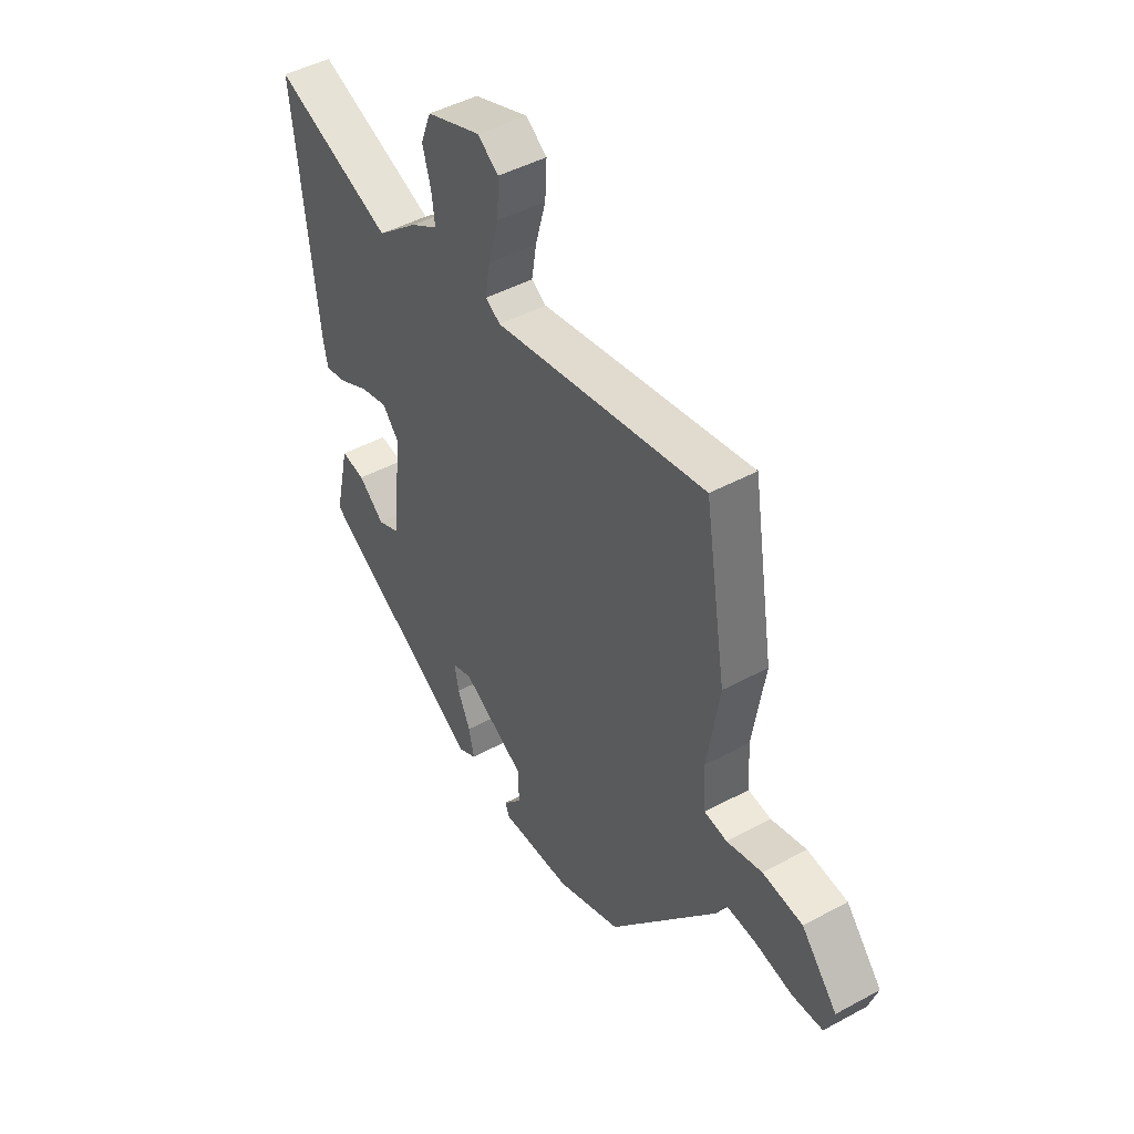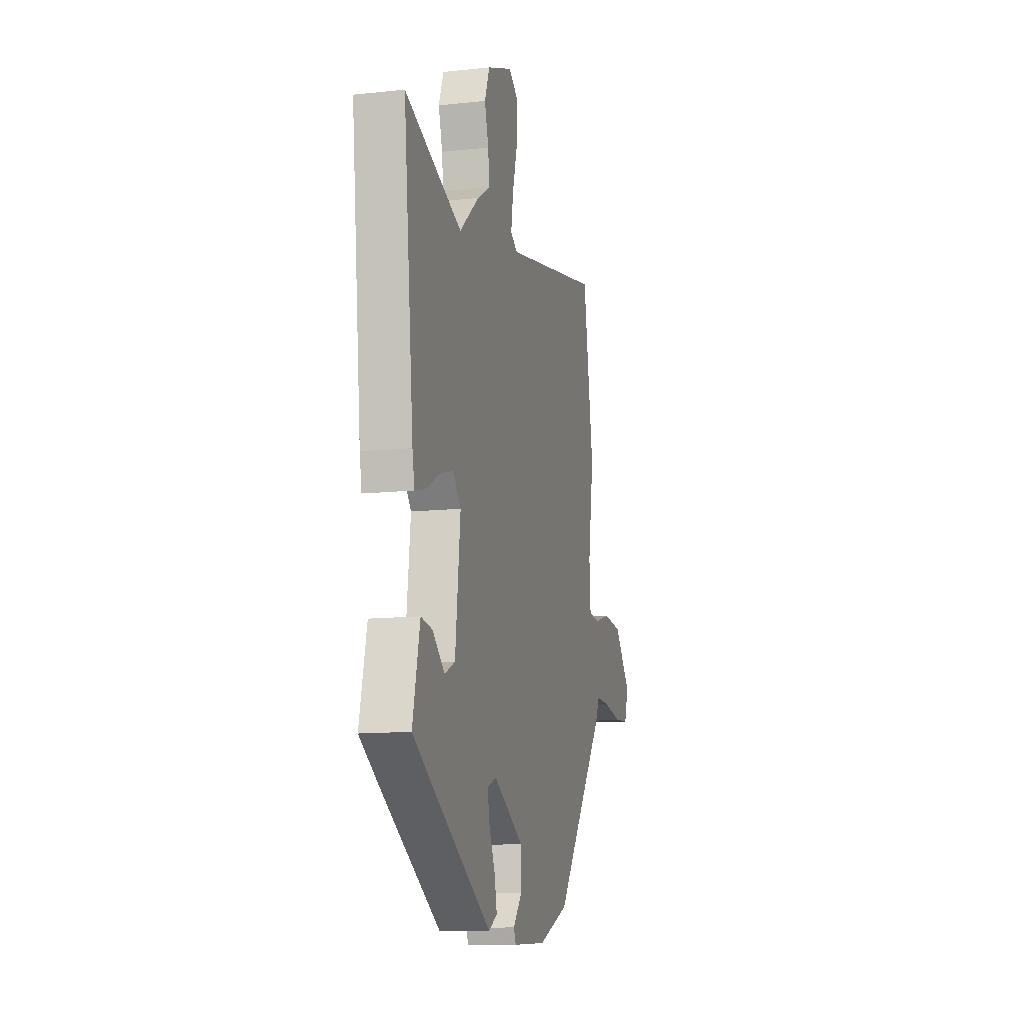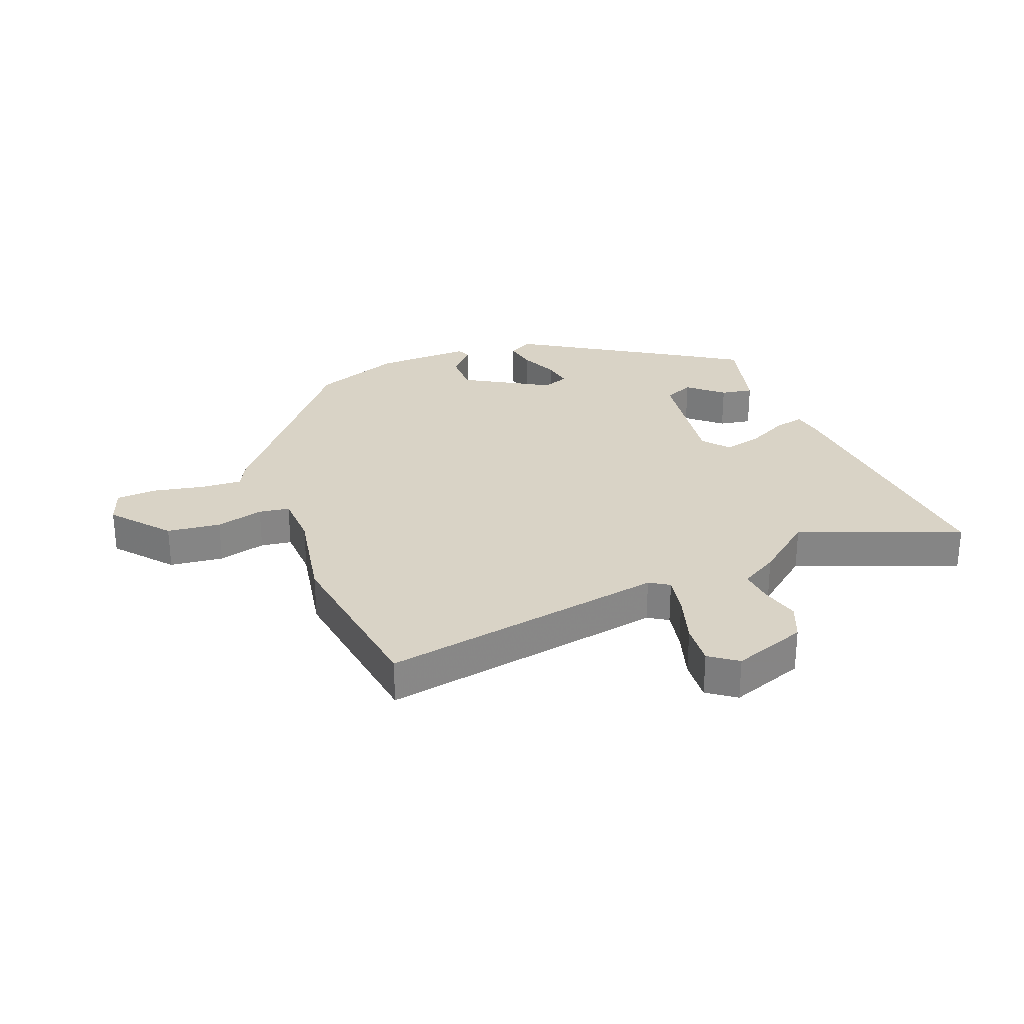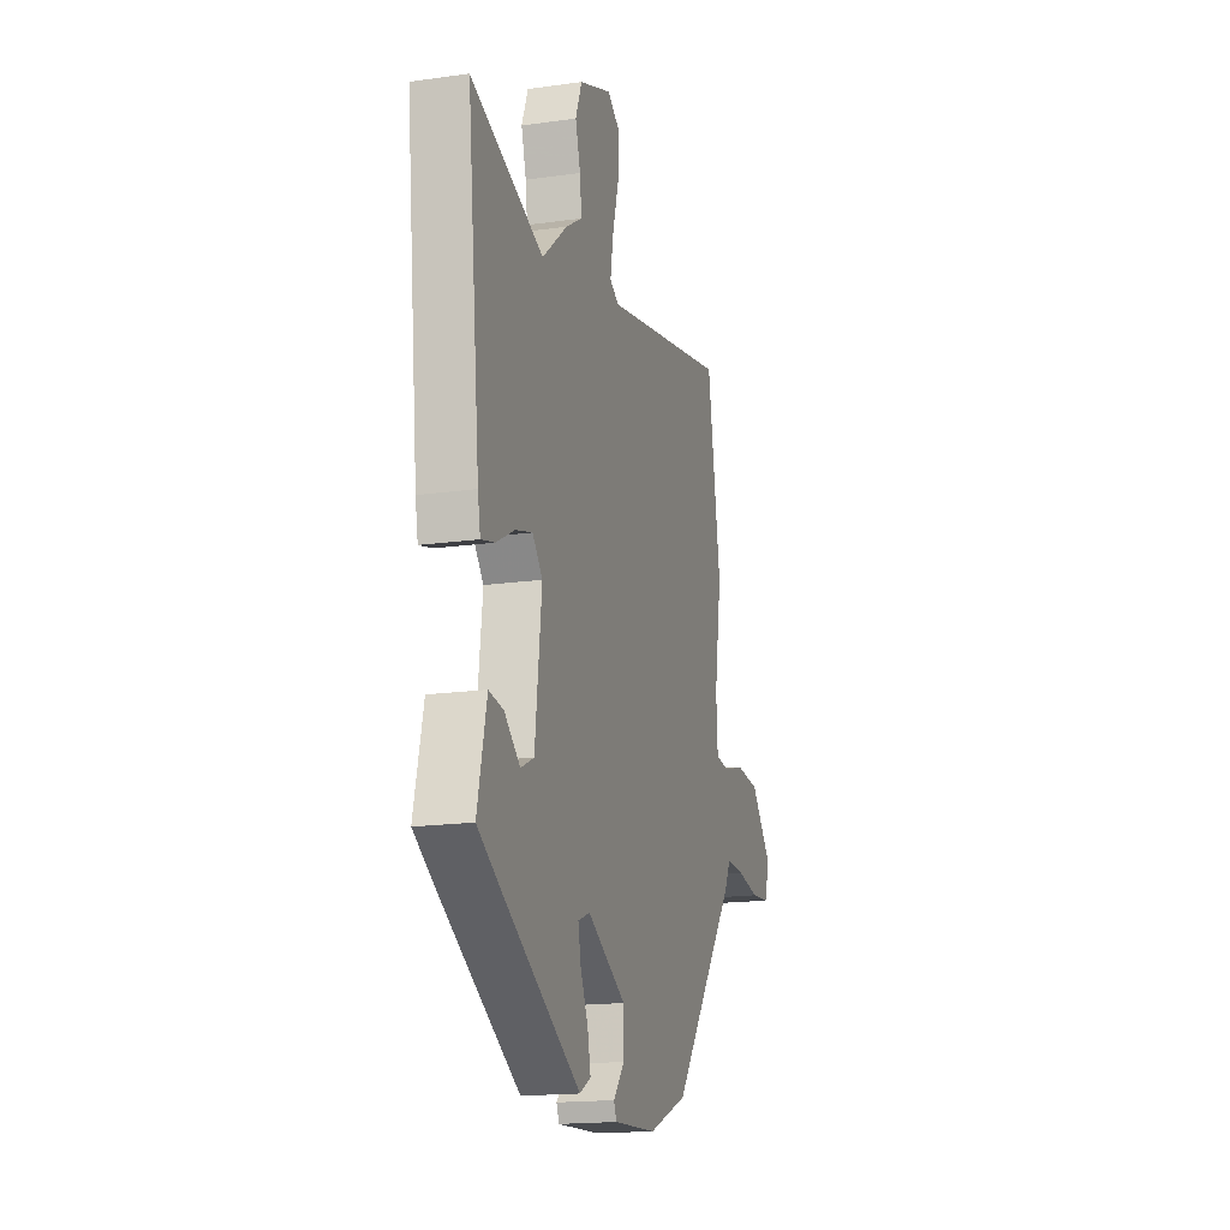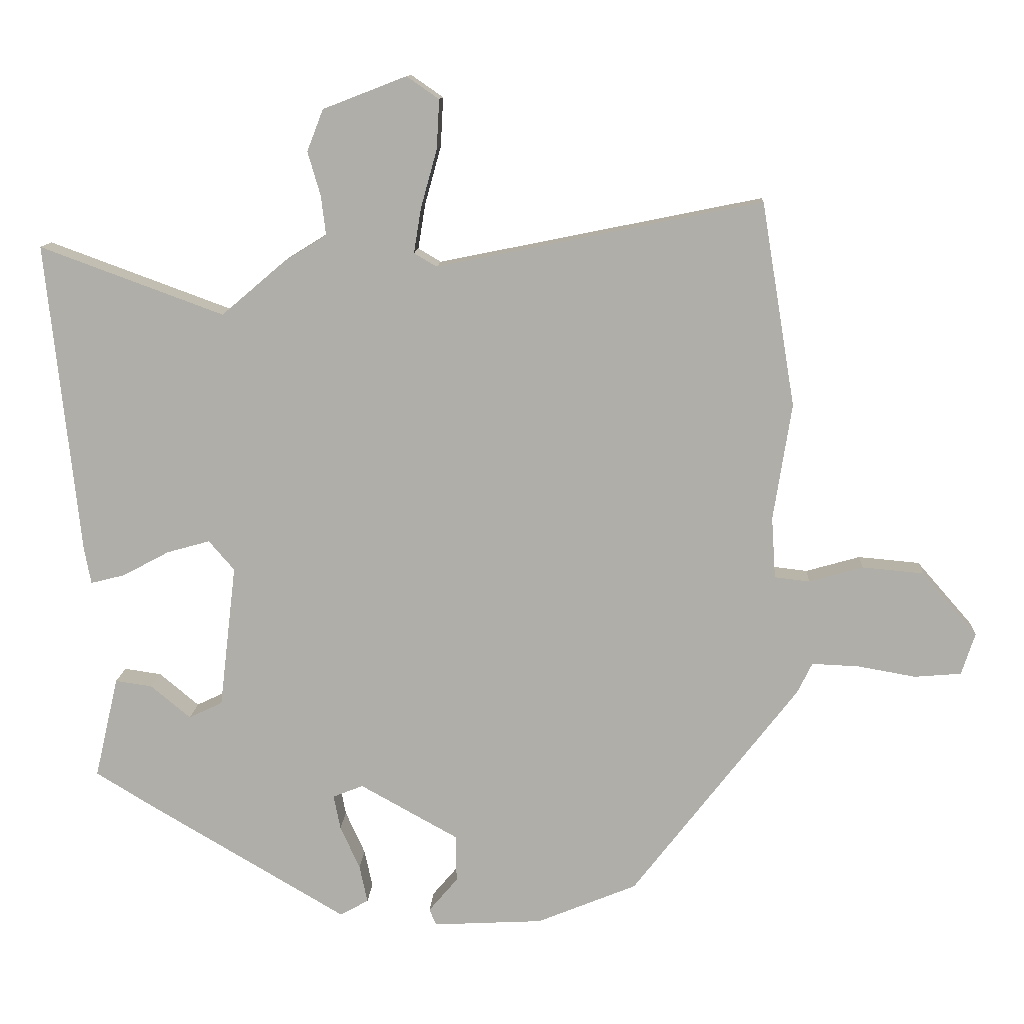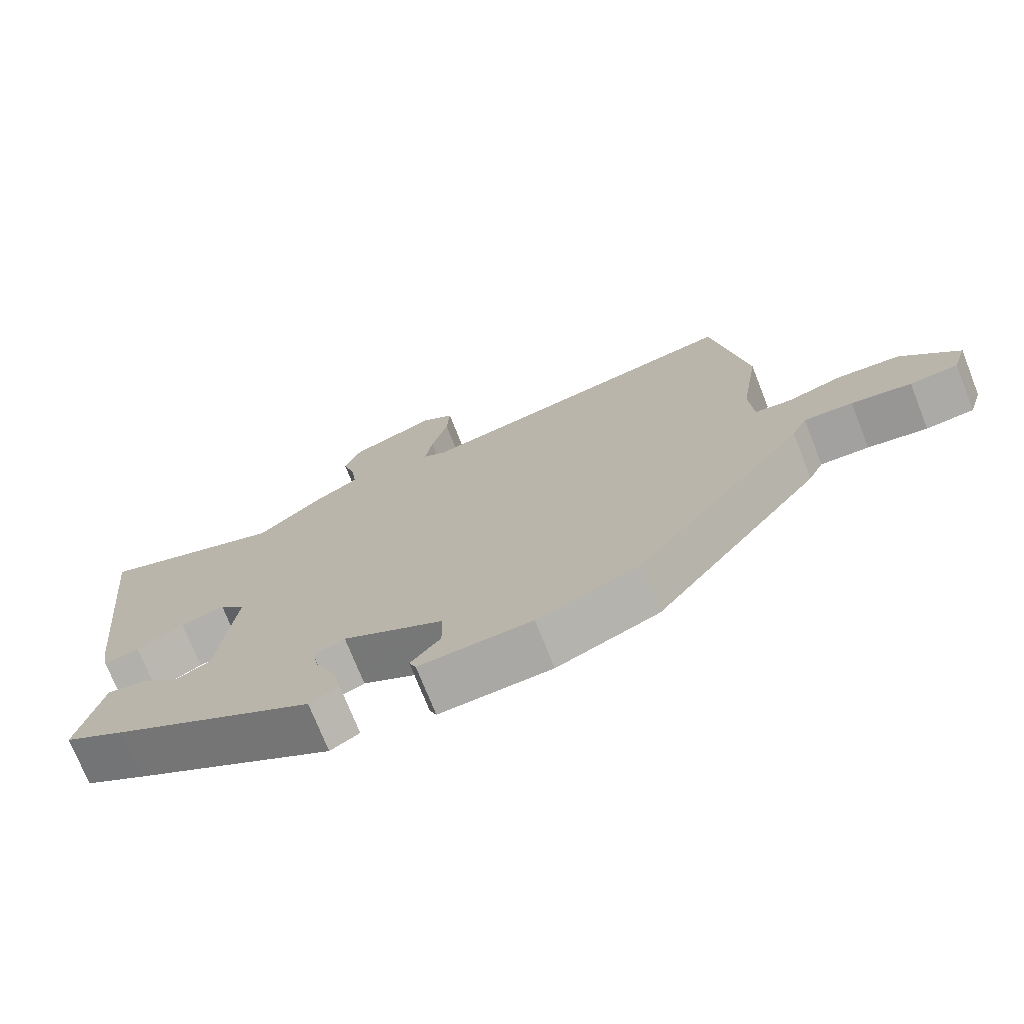
<metadata>
{"format":"obj","ext":"obj","renderer":"f3d","projection":"perspective","resolution":1024,"background":"white","views":[{"elev":46.4,"azim":-121.7,"up":"+Z"},{"elev":-12.4,"azim":104.1,"up":"+Z"},{"elev":28.3,"azim":-19.8,"up":"+Y"},{"elev":-17.2,"azim":105.8,"up":"+Z"},{"elev":11.9,"azim":-176.8,"up":"+Z"},{"elev":-73.5,"azim":-158.4,"up":"+Z"}]}
</metadata>
<code>
v -0.303 0.07 -0.458
v -0.549 0.07 -0.139
v -0.571 0.07 -0.094
v -0.641 0.07 -0.097
v -0.727 0.07 -0.112
v -0.796 0.07 -0.106
v -0.816 0.07 -0.044
v -0.734 0.07 0.05
v -0.643 0.07 0.058
v -0.563 0.07 0.035
v -0.511 0.07 0.041
v -0.505 0.07 0.132
v -0.532 0.07 0.305
v -0.482 0.07 0.607
v 0 0.07 0.509
v 0.034 0.07 0.529
v 0.023 0.07 0.596
v -0.001 0.07 0.682
v -0.005 0.07 0.755
v 0.043 0.07 0.788
v 0.167 0.07 0.74
v 0.191 0.07 0.678
v 0.172 0.07 0.613
v 0.165 0.07 0.555
v 0.228 0.07 0.516
v 0.323 0.07 0.435
v 0.596 0.07 0.535
v 0.547 0.07 0.071
v 0.537 0.07 0.018
v 0.486 0.07 0.031
v 0.417 0.07 0.068
v 0.353 0.07 0.086
v 0.315 0.07 0.042
v 0.34 0.07 -0.171
v 0.39 0.07 -0.195
v 0.449 0.07 -0.146
v 0.504 0.07 -0.138
v 0.539 0.07 -0.289
v 0.452 0.07 -0.342
v 0.158 0.07 -0.515
v 0.116 0.07 -0.491
v 0.128 0.07 -0.435
v 0.157 0.07 -0.371
v 0.167 0.07 -0.32
v 0.122 0.07 -0.302
v -0.024 0.07 -0.383
v -0.025 0.07 -0.453
v 0.018 0.07 -0.504
v 0.008 0.07 -0.528
v -0.155 0.07 -0.519
v -0.303 0 -0.458
v -0.549 0 -0.139
v -0.571 0 -0.094
v -0.641 0 -0.097
v -0.727 0 -0.112
v -0.796 0 -0.106
v -0.816 0 -0.044
v -0.734 0 0.05
v -0.643 0 0.058
v -0.563 0 0.035
v -0.511 0 0.041
v -0.505 0 0.132
v -0.532 0 0.305
v -0.482 0 0.607
v 0 0 0.509
v 0.034 0 0.529
v 0.023 0 0.596
v -0.001 0 0.682
v -0.005 0 0.755
v 0.043 0 0.788
v 0.167 0 0.74
v 0.191 0 0.678
v 0.172 0 0.613
v 0.165 0 0.555
v 0.228 0 0.516
v 0.323 0 0.435
v 0.596 0 0.535
v 0.547 0 0.071
v 0.537 0 0.018
v 0.486 0 0.031
v 0.417 0 0.068
v 0.353 0 0.086
v 0.315 0 0.042
v 0.34 0 -0.171
v 0.39 0 -0.195
v 0.449 0 -0.146
v 0.504 0 -0.138
v 0.539 0 -0.289
v 0.452 0 -0.342
v 0.158 0 -0.515
v 0.116 0 -0.491
v 0.128 0 -0.435
v 0.157 0 -0.371
v 0.167 0 -0.32
v 0.122 0 -0.302
v -0.024 0 -0.383
v -0.025 0 -0.453
v 0.018 0 -0.504
v 0.008 0 -0.528
v -0.155 0 -0.519
f 47 48 49 50
f 46 47 50 1
f 45 46 1 2
f 40 41 42 43
f 40 43 44
f 39 40 44
f 38 39 44 45
f 35 36 37 38
f 34 35 38 45
f 28 29 30 31
f 26 27 28 31
f 24 25 26 31
f 24 31 32
f 20 21 22 23
f 20 23 24
f 17 18 19 20
f 16 17 20 24
f 15 16 24 32
f 12 13 14 15
f 11 12 15 32
f 7 8 9 10
f 4 5 6 7
f 3 4 7 10
f 33 34 45 2
f 10 11 32 33
f 2 3 10 33
f 100 99 98 97
f 51 100 97 96
f 52 51 96 95
f 93 92 91 90
f 94 93 90
f 94 90 89
f 95 94 89 88
f 88 87 86 85
f 95 88 85 84
f 81 80 79 78
f 81 78 77 76
f 81 76 75 74
f 82 81 74
f 73 72 71 70
f 74 73 70
f 70 69 68 67
f 74 70 67 66
f 82 74 66 65
f 65 64 63 62
f 82 65 62 61
f 60 59 58 57
f 57 56 55 54
f 60 57 54 53
f 52 95 84 83
f 83 82 61 60
f 83 60 53 52
f 1 51 52 2
f 2 52 53 3
f 3 53 54 4
f 4 54 55 5
f 5 55 56 6
f 6 56 57 7
f 7 57 58 8
f 8 58 59 9
f 9 59 60 10
f 10 60 61 11
f 11 61 62 12
f 12 62 63 13
f 13 63 64 14
f 14 64 65 15
f 15 65 66 16
f 16 66 67 17
f 17 67 68 18
f 18 68 69 19
f 19 69 70 20
f 20 70 71 21
f 21 71 72 22
f 22 72 73 23
f 23 73 74 24
f 24 74 75 25
f 25 75 76 26
f 26 76 77 27
f 27 77 78 28
f 28 78 79 29
f 29 79 80 30
f 30 80 81 31
f 31 81 82 32
f 32 82 83 33
f 33 83 84 34
f 34 84 85 35
f 35 85 86 36
f 36 86 87 37
f 37 87 88 38
f 38 88 89 39
f 39 89 90 40
f 40 90 91 41
f 41 91 92 42
f 42 92 93 43
f 43 93 94 44
f 44 94 95 45
f 45 95 96 46
f 46 96 97 47
f 47 97 98 48
f 48 98 99 49
f 49 99 100 50
f 50 100 51 1

</code>
